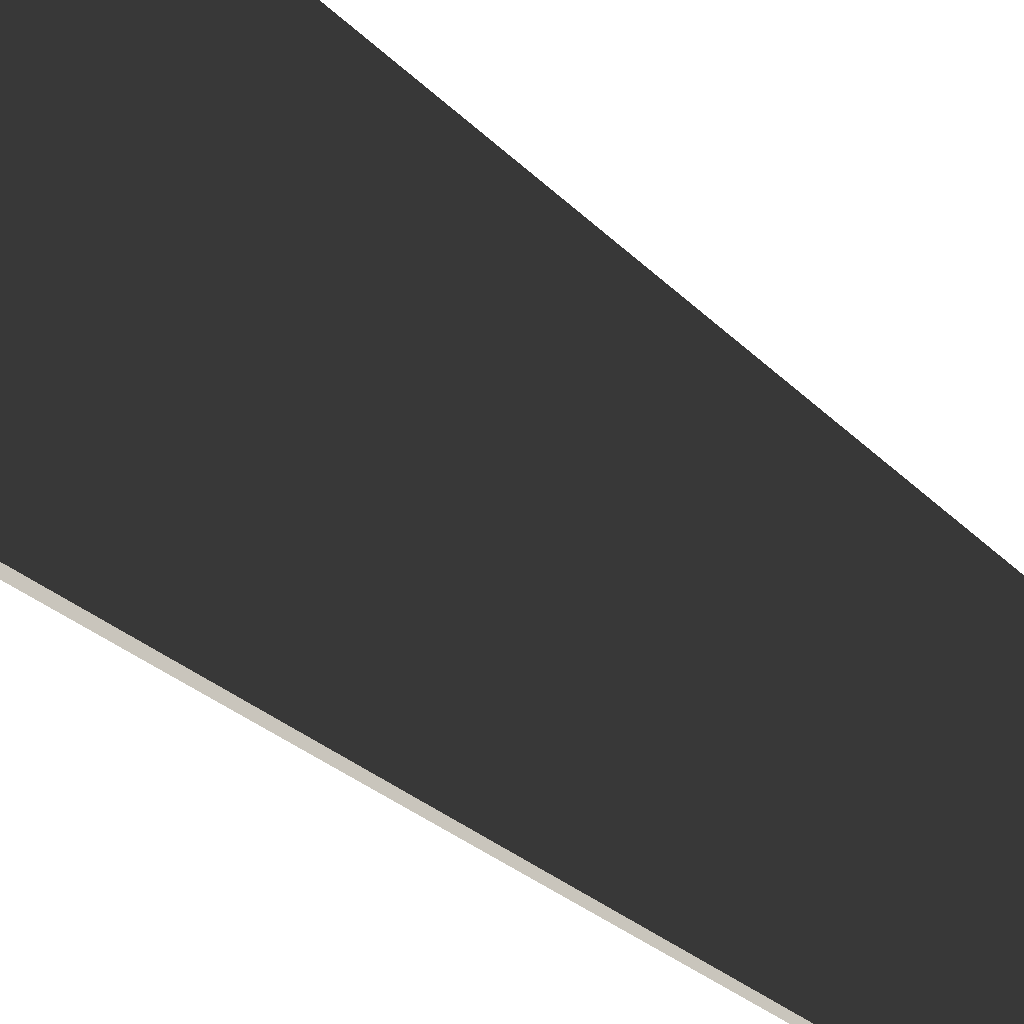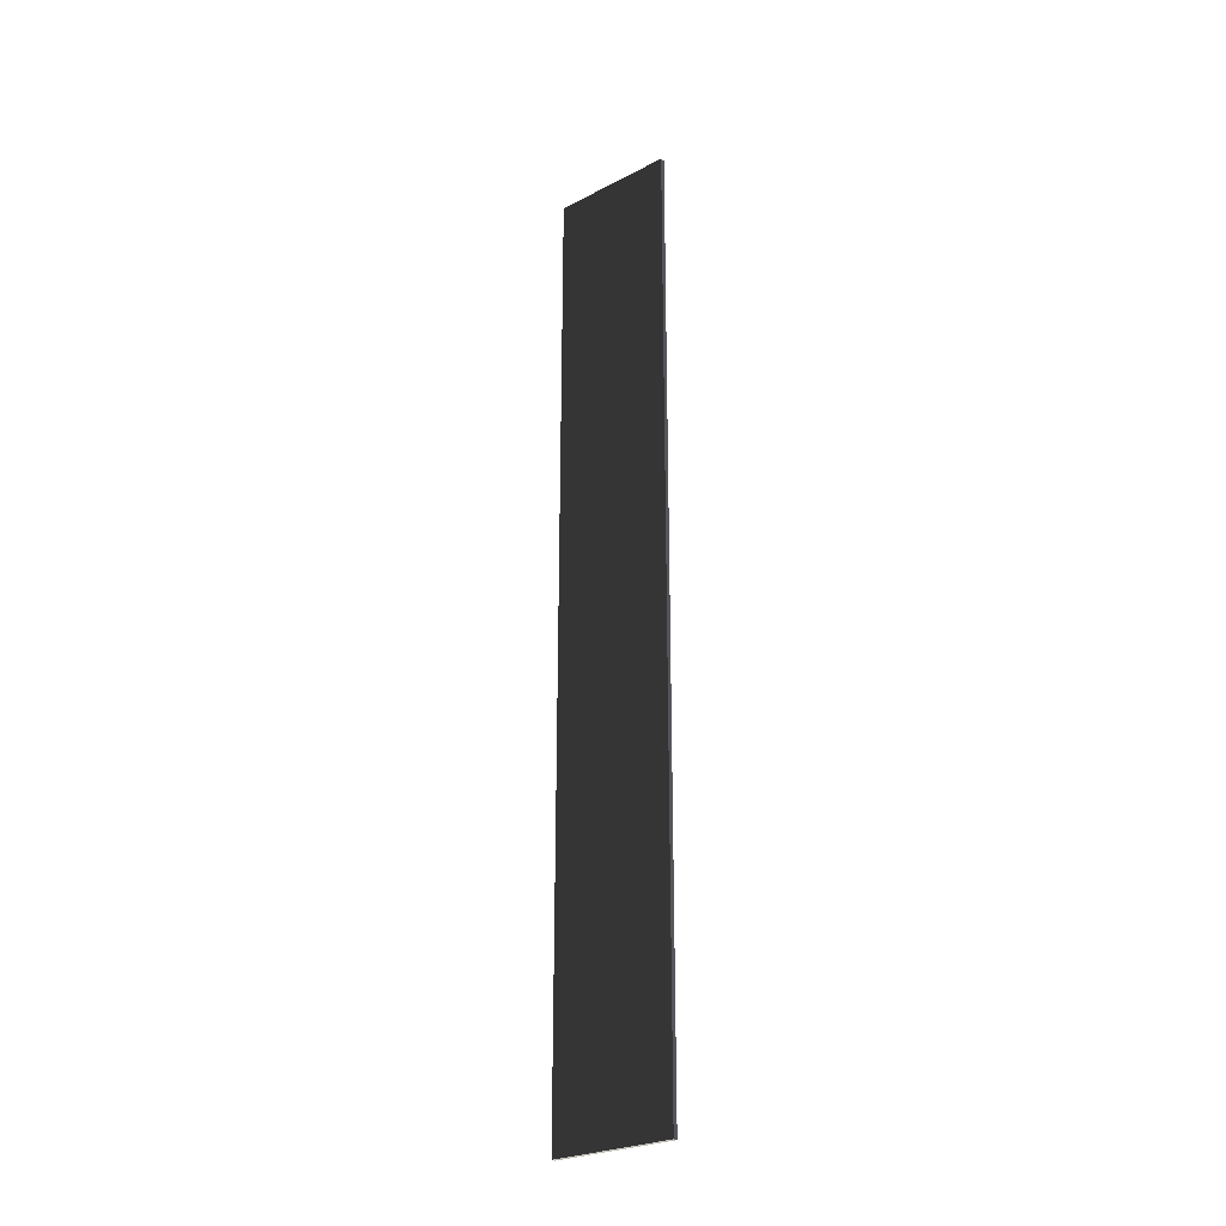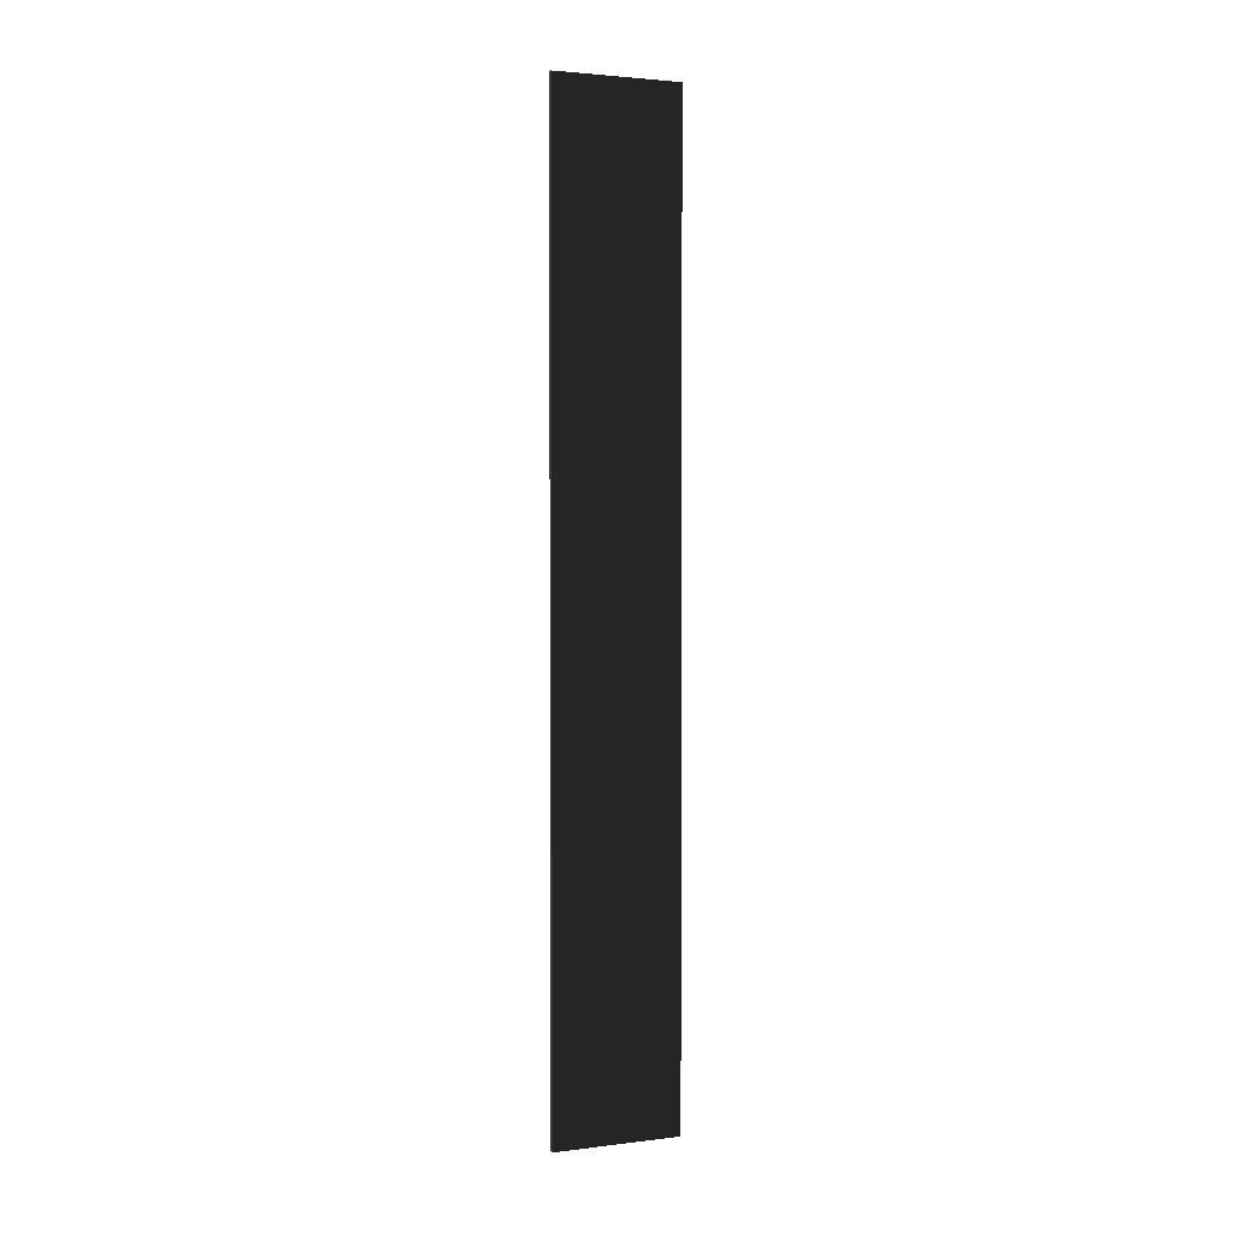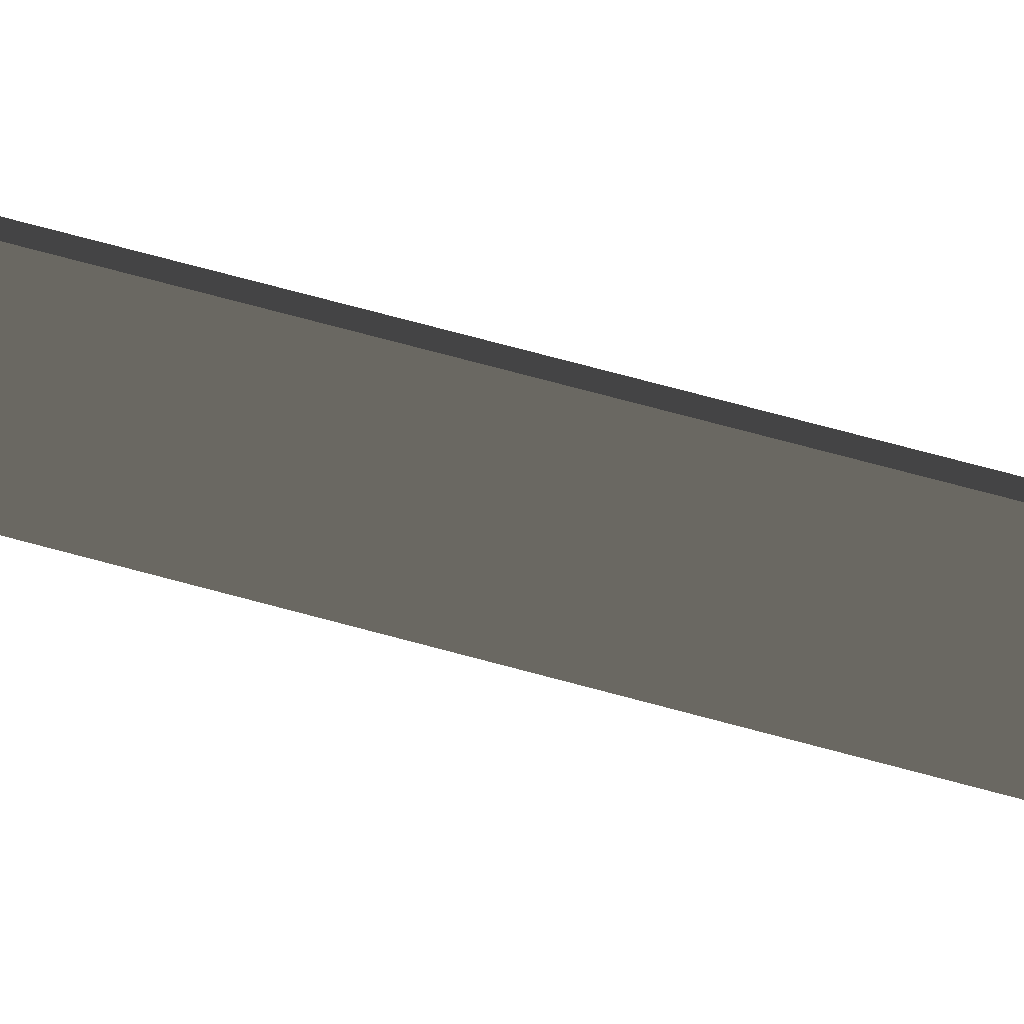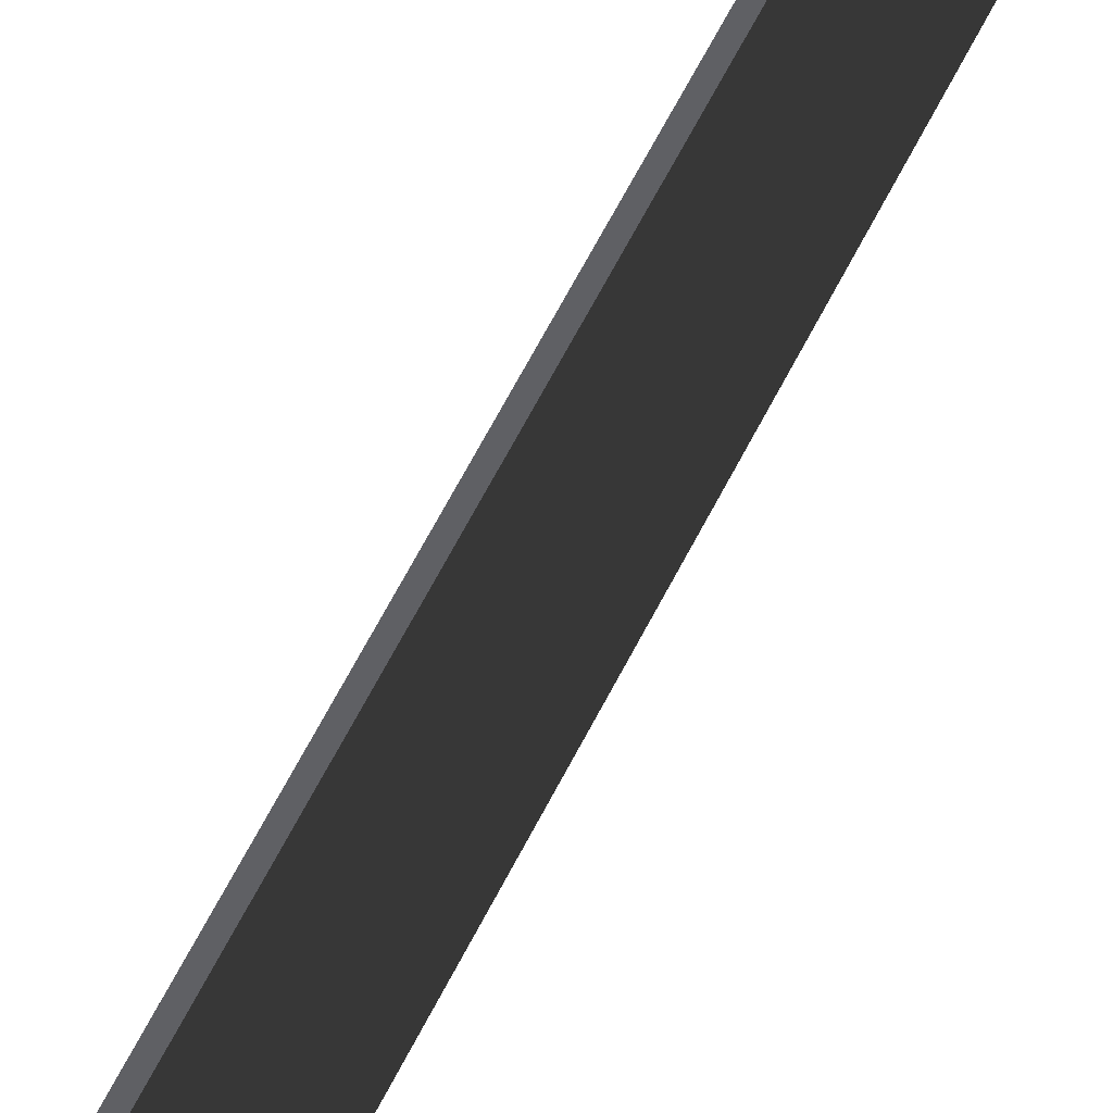
<metadata>
{"format":"obj","ext":"obj","renderer":"f3d","projection":"perspective","resolution":1024,"background":"white","views":[{"elev":-10.5,"azim":14.8,"up":"+Z"},{"elev":-26.2,"azim":129.2,"up":"+Y"},{"elev":2.6,"azim":-112.8,"up":"+Y"},{"elev":65.1,"azim":105.8,"up":"+Z"},{"elev":56.6,"azim":-154.7,"up":"+Z"}]}
</metadata>
<code>
v 0.04572 9.481 1.009
v -0.04571 9.481 1.009
v -0.04571 9.481 -1.489
v 0.04572 9.481 -1.489
v 0.04571 -9.481 1.009
v 0.04571 -9.481 -1.489
v -0.04572 -9.481 -1.489
v -0.04572 -9.481 1.009
v 0.04572 9.481 1.009
v 0.04571 -9.481 1.009
v -0.04572 -9.481 1.009
v -0.04571 9.481 1.009
v -0.04571 9.481 1.009
v -0.04572 -9.481 1.009
v -0.04572 -9.481 -1.489
v -0.04571 9.481 -1.489
v -0.04571 9.481 -1.489
v -0.04572 -9.481 -1.489
v 0.04571 -9.481 -1.489
v 0.04572 9.481 -1.489
v 0.04572 9.481 -1.489
v 0.04571 -9.481 -1.489
v 0.04571 -9.481 1.009
v 0.04572 9.481 1.009
g Wall_t6_36620_994
f 1 3 2
f 1 4 3
f 5 7 6
f 5 8 7
f 9 11 10
f 9 12 11
f 13 15 14
f 13 16 15
f 17 19 18
f 17 20 19
f 21 23 22
f 21 24 23

</code>
